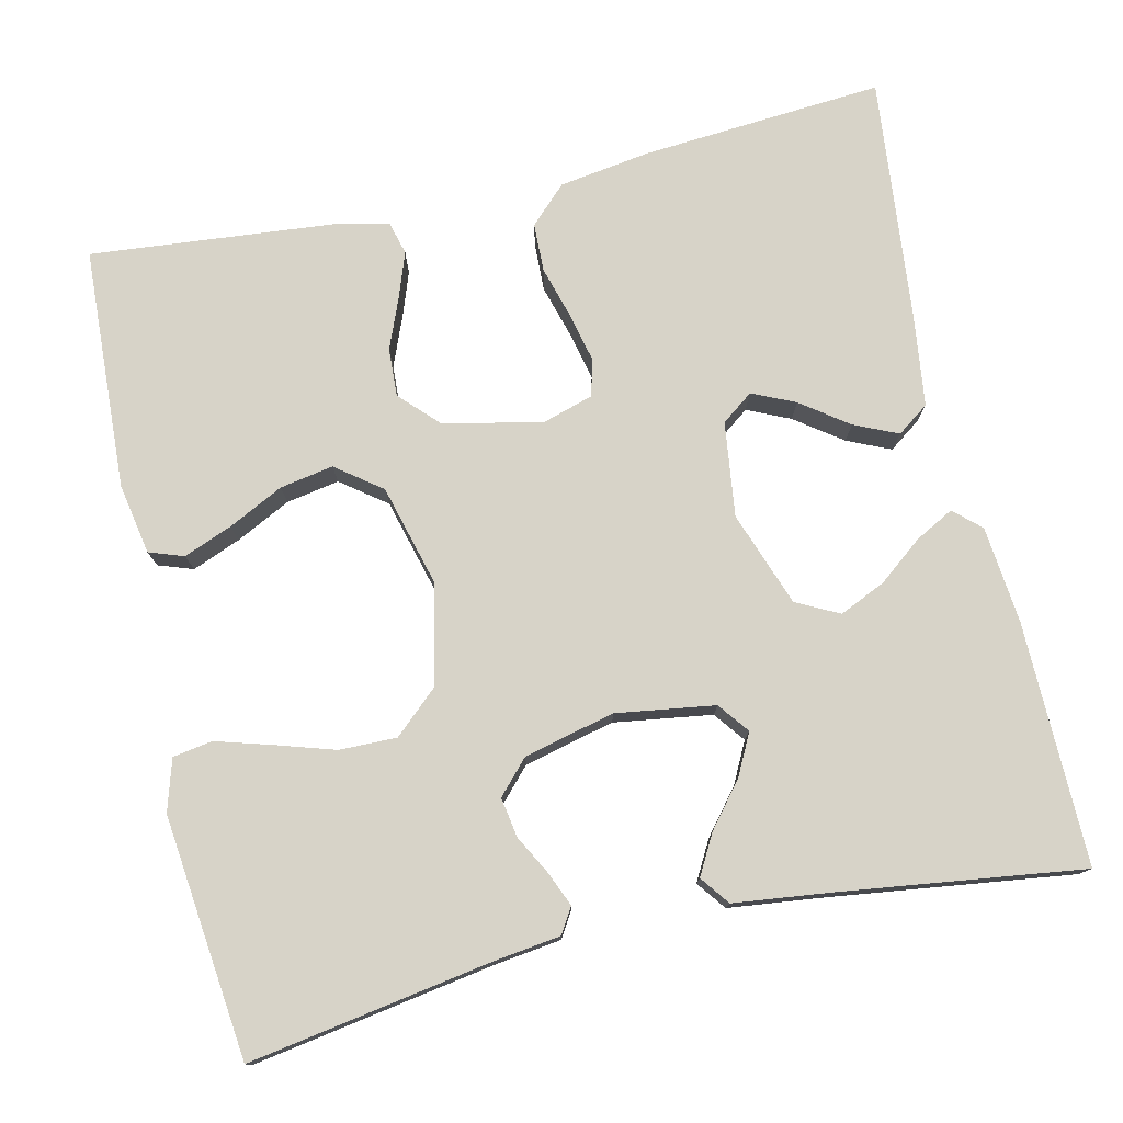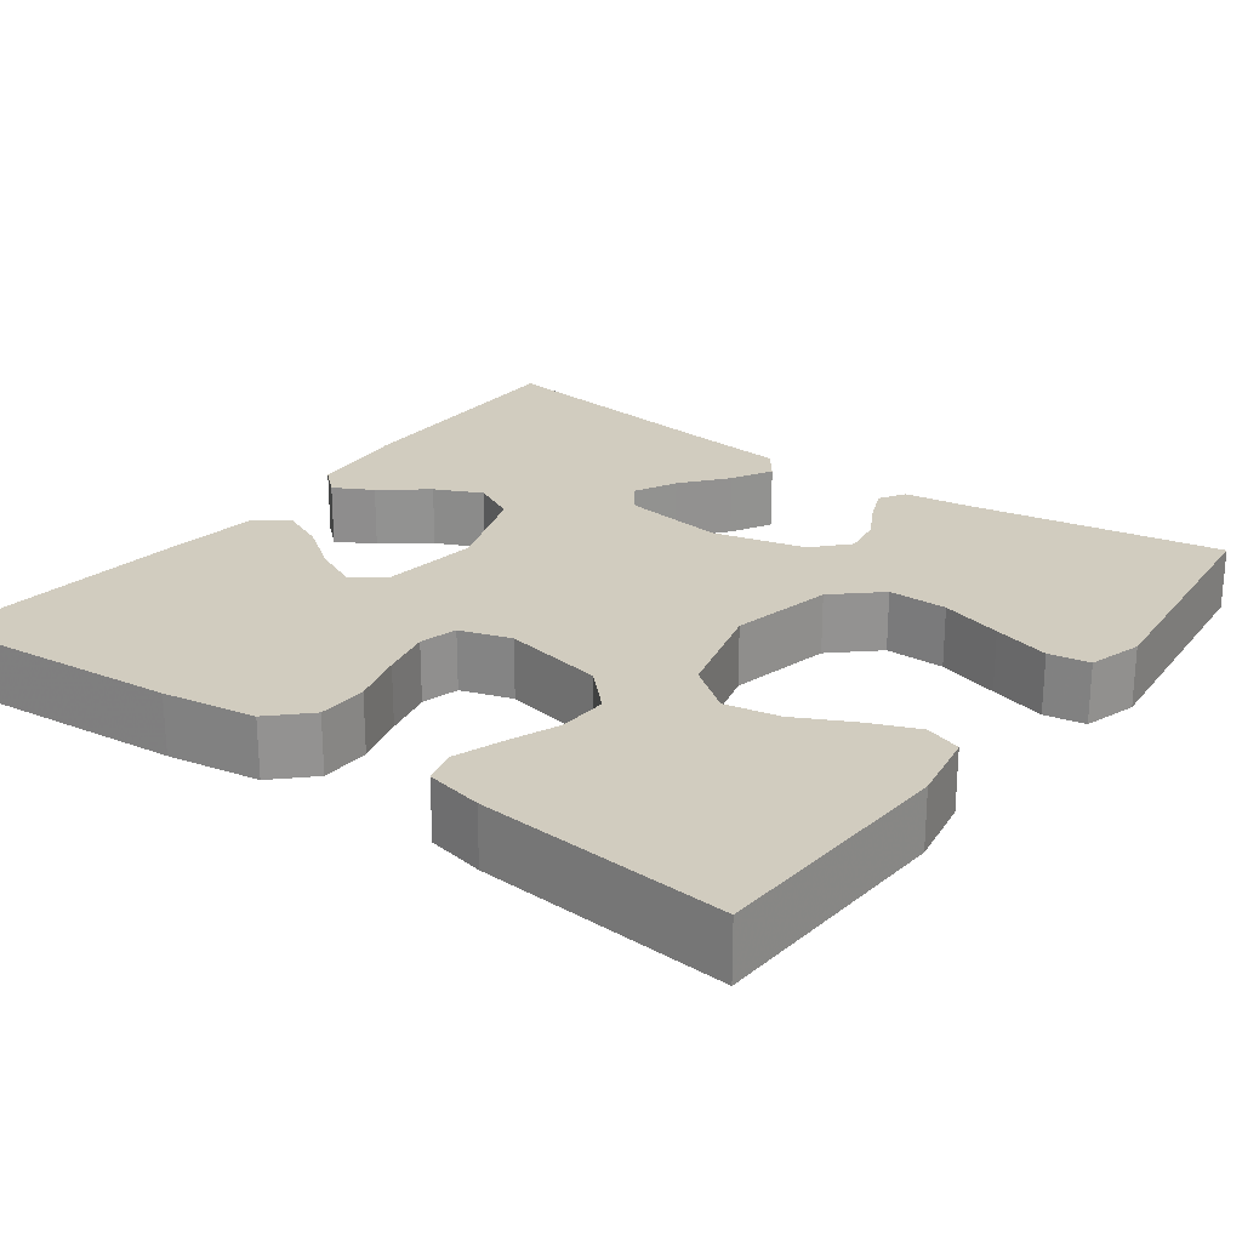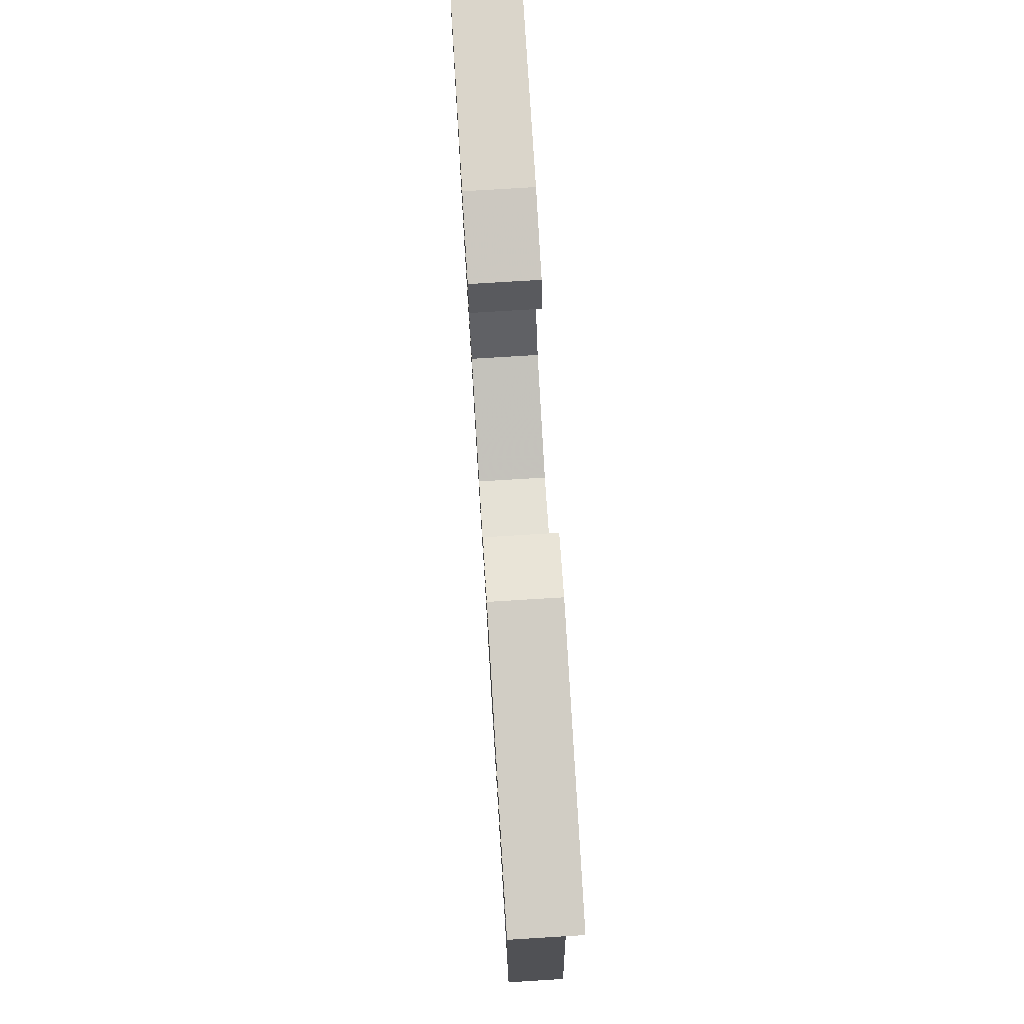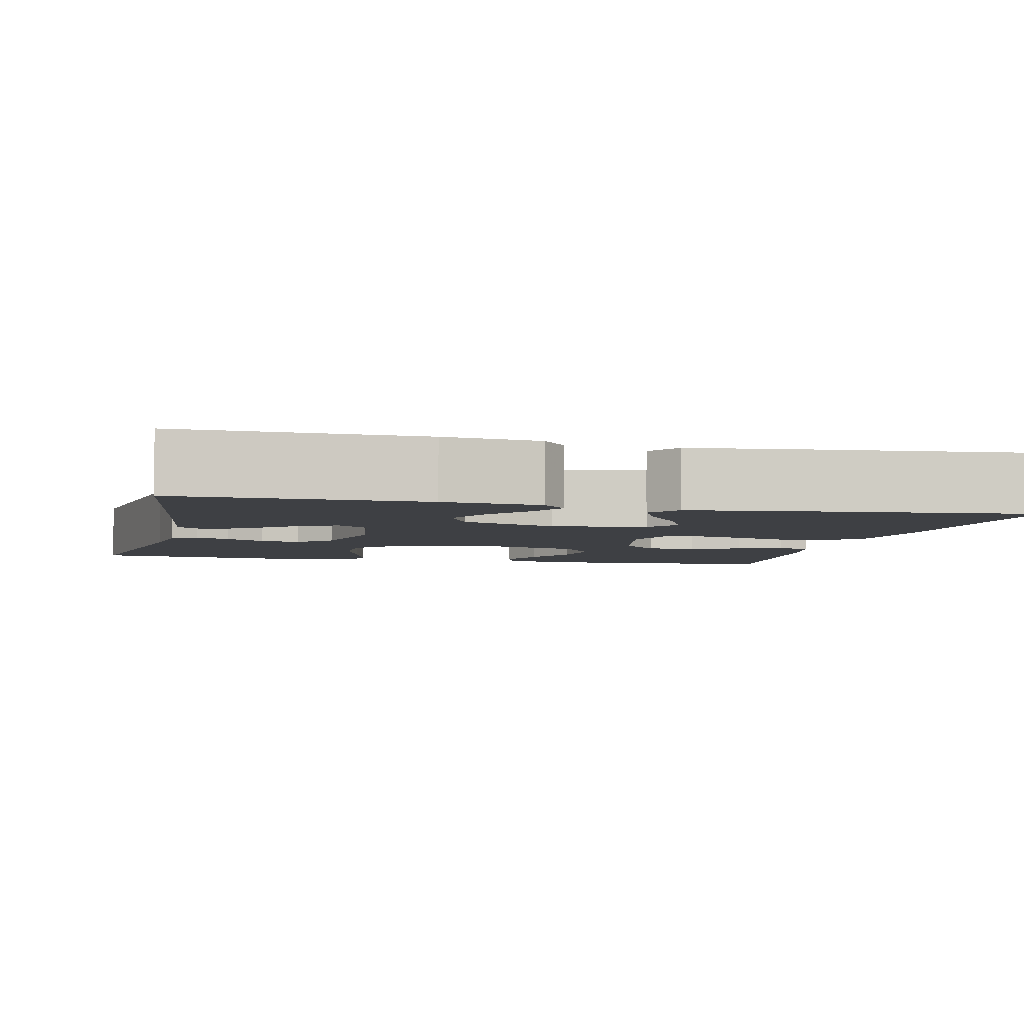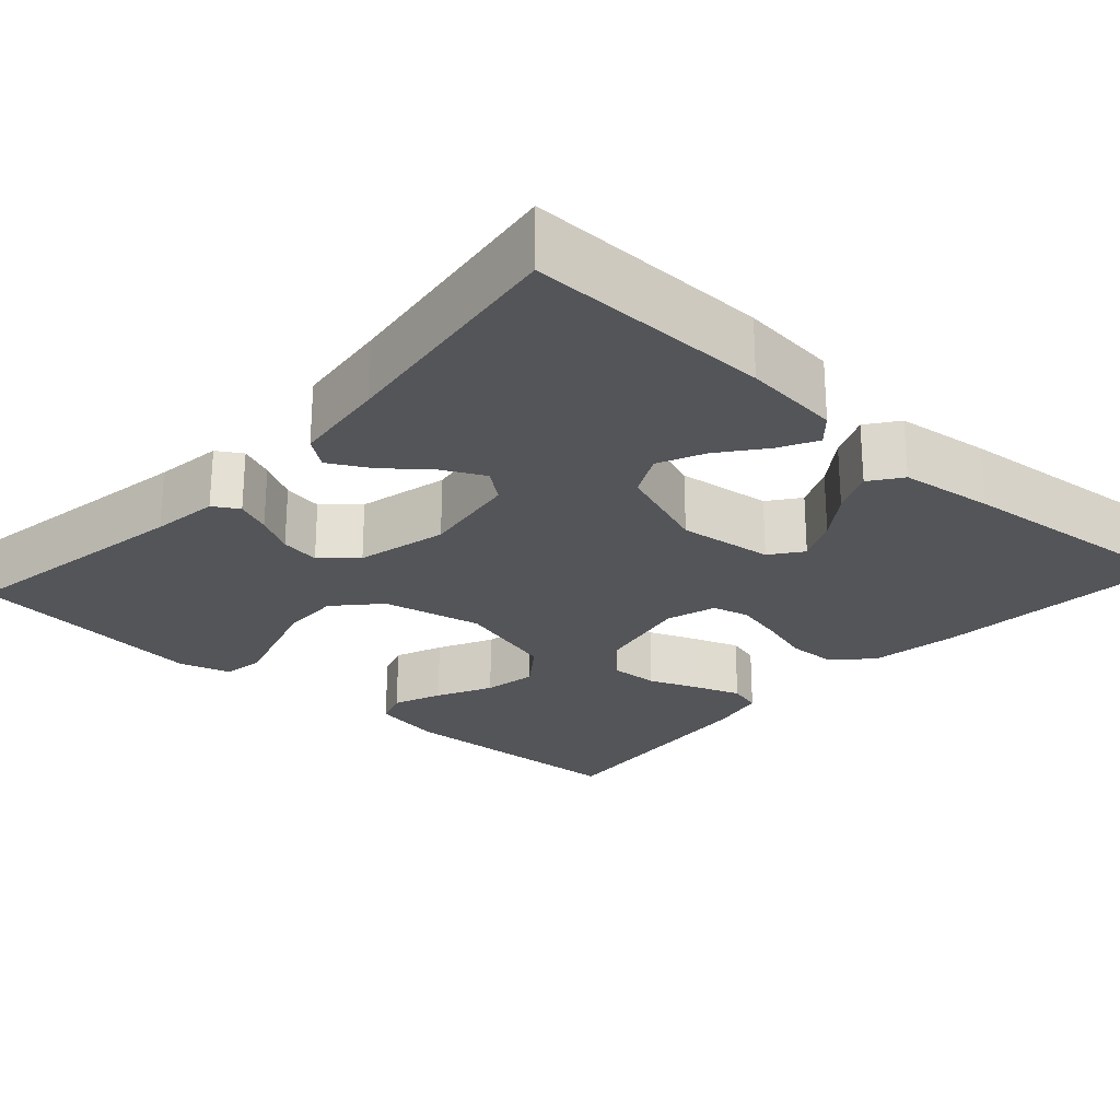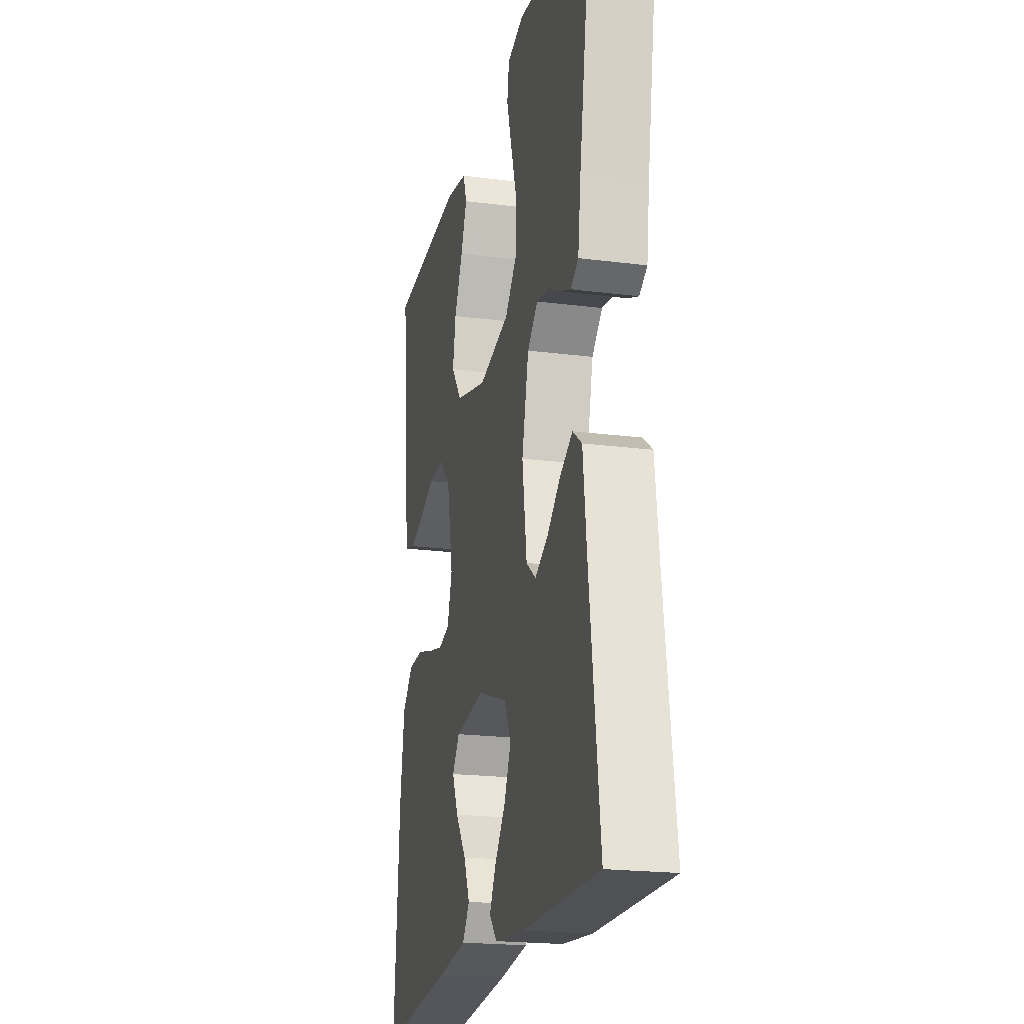
<metadata>
{"format":"obj","ext":"obj","renderer":"f3d","projection":"perspective","resolution":1024,"background":"white","views":[{"elev":77.0,"azim":77.2,"up":"+Y"},{"elev":23.9,"azim":-53.8,"up":"+Y"},{"elev":77.1,"azim":86.5,"up":"+Z"},{"elev":-4.8,"azim":166.9,"up":"+Y"},{"elev":-24.6,"azim":137.8,"up":"+Y"},{"elev":-20.7,"azim":77.0,"up":"+Z"}]}
</metadata>
<code>
v -0.5 0.07 0.5
v -0.2 0.07 0.515
v -0.113 0.07 0.499
v -0.098 0.07 0.456
v -0.122 0.07 0.396
v -0.156 0.07 0.328
v -0.168 0.07 0.262
v -0.126 0.07 0.206
v 0 0.07 0.172
v 0.123 0.07 0.199
v 0.172 0.07 0.253
v 0.171 0.07 0.324
v 0.148 0.07 0.398
v 0.128 0.07 0.466
v 0.136 0.07 0.515
v 0.2 0.07 0.534
v 0.5 0.07 0.5
v 0.45 0.07 0.2
v 0.439 0.07 0.117
v 0.408 0.07 0.098
v 0.365 0.07 0.116
v 0.317 0.07 0.142
v 0.268 0.07 0.15
v 0.227 0.07 0.112
v 0.2 0.07 0
v 0.218 0.07 -0.122
v 0.256 0.07 -0.151
v 0.307 0.07 -0.125
v 0.361 0.07 -0.081
v 0.41 0.07 -0.054
v 0.446 0.07 -0.081
v 0.46 0.07 -0.2
v 0.5 0.07 -0.5
v 0.2 0.07 -0.496
v 0.08 0.07 -0.484
v 0.05 0.07 -0.451
v 0.075 0.07 -0.404
v 0.118 0.07 -0.349
v 0.144 0.07 -0.292
v 0.117 0.07 -0.239
v 0 0.07 -0.197
v -0.117 0.07 -0.212
v -0.146 0.07 -0.251
v -0.122 0.07 -0.304
v -0.08 0.07 -0.362
v -0.056 0.07 -0.416
v -0.084 0.07 -0.455
v -0.2 0.07 -0.47
v -0.5 0.07 -0.5
v -0.477 0.07 -0.2
v -0.46 0.07 -0.088
v -0.416 0.07 -0.043
v -0.356 0.07 -0.041
v -0.291 0.07 -0.06
v -0.23 0.07 -0.074
v -0.185 0.07 -0.062
v -0.166 0.07 0
v -0.191 0.07 0.122
v -0.238 0.07 0.168
v -0.298 0.07 0.165
v -0.36 0.07 0.14
v -0.416 0.07 0.12
v -0.457 0.07 0.131
v -0.472 0.07 0.2
v -0.5 0 0.5
v -0.2 0 0.515
v -0.113 0 0.499
v -0.098 0 0.456
v -0.122 0 0.396
v -0.156 0 0.328
v -0.168 0 0.262
v -0.126 0 0.206
v 0 0 0.172
v 0.123 0 0.199
v 0.172 0 0.253
v 0.171 0 0.324
v 0.148 0 0.398
v 0.128 0 0.466
v 0.136 0 0.515
v 0.2 0 0.534
v 0.5 0 0.5
v 0.45 0 0.2
v 0.439 0 0.117
v 0.408 0 0.098
v 0.365 0 0.116
v 0.317 0 0.142
v 0.268 0 0.15
v 0.227 0 0.112
v 0.2 0 0
v 0.218 0 -0.122
v 0.256 0 -0.151
v 0.307 0 -0.125
v 0.361 0 -0.081
v 0.41 0 -0.054
v 0.446 0 -0.081
v 0.46 0 -0.2
v 0.5 0 -0.5
v 0.2 0 -0.496
v 0.08 0 -0.484
v 0.05 0 -0.451
v 0.075 0 -0.404
v 0.118 0 -0.349
v 0.144 0 -0.292
v 0.117 0 -0.239
v 0 0 -0.197
v -0.117 0 -0.212
v -0.146 0 -0.251
v -0.122 0 -0.304
v -0.08 0 -0.362
v -0.056 0 -0.416
v -0.084 0 -0.455
v -0.2 0 -0.47
v -0.5 0 -0.5
v -0.477 0 -0.2
v -0.46 0 -0.088
v -0.416 0 -0.043
v -0.356 0 -0.041
v -0.291 0 -0.06
v -0.23 0 -0.074
v -0.185 0 -0.062
v -0.166 0 0
v -0.191 0 0.122
v -0.238 0 0.168
v -0.298 0 0.165
v -0.36 0 0.14
v -0.416 0 0.12
v -0.457 0 0.131
v -0.472 0 0.2
f 4 5 6
f 3 4 6
f 2 3 6
f 1 2 6
f 64 1 6
f 63 64 6
f 62 63 6
f 61 62 6
f 60 61 6
f 59 60 6 7
f 58 59 7 8
f 57 58 8 9
f 56 57 9 10
f 52 53 54
f 51 52 54
f 50 51 54
f 49 50 54
f 48 49 54
f 47 48 54
f 46 47 54
f 44 45 46
f 44 46 54
f 43 44 54 55
f 36 37 38
f 35 36 38
f 34 35 38
f 33 34 38
f 32 33 38
f 32 38 39
f 31 32 39
f 30 31 39
f 29 30 39
f 28 29 39
f 27 28 39 40
f 20 21 22
f 19 20 22
f 18 19 22
f 18 22 23
f 17 18 23
f 16 17 23
f 15 16 23
f 14 15 23
f 13 14 23
f 12 13 23
f 11 12 23 24
f 42 43 55 56
f 41 42 56 10
f 26 27 40 41
f 25 26 41 10
f 10 11 24 25
f 70 69 68
f 70 68 67
f 70 67 66
f 70 66 65
f 70 65 128
f 70 128 127
f 70 127 126
f 70 126 125
f 70 125 124
f 71 70 124 123
f 72 71 123 122
f 73 72 122 121
f 74 73 121 120
f 118 117 116
f 118 116 115
f 118 115 114
f 118 114 113
f 118 113 112
f 118 112 111
f 118 111 110
f 110 109 108
f 118 110 108
f 119 118 108 107
f 102 101 100
f 102 100 99
f 102 99 98
f 102 98 97
f 102 97 96
f 103 102 96
f 103 96 95
f 103 95 94
f 103 94 93
f 103 93 92
f 104 103 92 91
f 86 85 84
f 86 84 83
f 86 83 82
f 87 86 82
f 87 82 81
f 87 81 80
f 87 80 79
f 87 79 78
f 87 78 77
f 87 77 76
f 88 87 76 75
f 120 119 107 106
f 74 120 106 105
f 105 104 91 90
f 74 105 90 89
f 89 88 75 74
f 1 65 66 2
f 2 66 67 3
f 3 67 68 4
f 4 68 69 5
f 5 69 70 6
f 6 70 71 7
f 7 71 72 8
f 8 72 73 9
f 9 73 74 10
f 10 74 75 11
f 11 75 76 12
f 12 76 77 13
f 13 77 78 14
f 14 78 79 15
f 15 79 80 16
f 16 80 81 17
f 17 81 82 18
f 18 82 83 19
f 19 83 84 20
f 20 84 85 21
f 21 85 86 22
f 22 86 87 23
f 23 87 88 24
f 24 88 89 25
f 25 89 90 26
f 26 90 91 27
f 27 91 92 28
f 28 92 93 29
f 29 93 94 30
f 30 94 95 31
f 31 95 96 32
f 32 96 97 33
f 33 97 98 34
f 34 98 99 35
f 35 99 100 36
f 36 100 101 37
f 37 101 102 38
f 38 102 103 39
f 39 103 104 40
f 40 104 105 41
f 41 105 106 42
f 42 106 107 43
f 43 107 108 44
f 44 108 109 45
f 45 109 110 46
f 46 110 111 47
f 47 111 112 48
f 48 112 113 49
f 49 113 114 50
f 50 114 115 51
f 51 115 116 52
f 52 116 117 53
f 53 117 118 54
f 54 118 119 55
f 55 119 120 56
f 56 120 121 57
f 57 121 122 58
f 58 122 123 59
f 59 123 124 60
f 60 124 125 61
f 61 125 126 62
f 62 126 127 63
f 63 127 128 64
f 64 128 65 1

</code>
